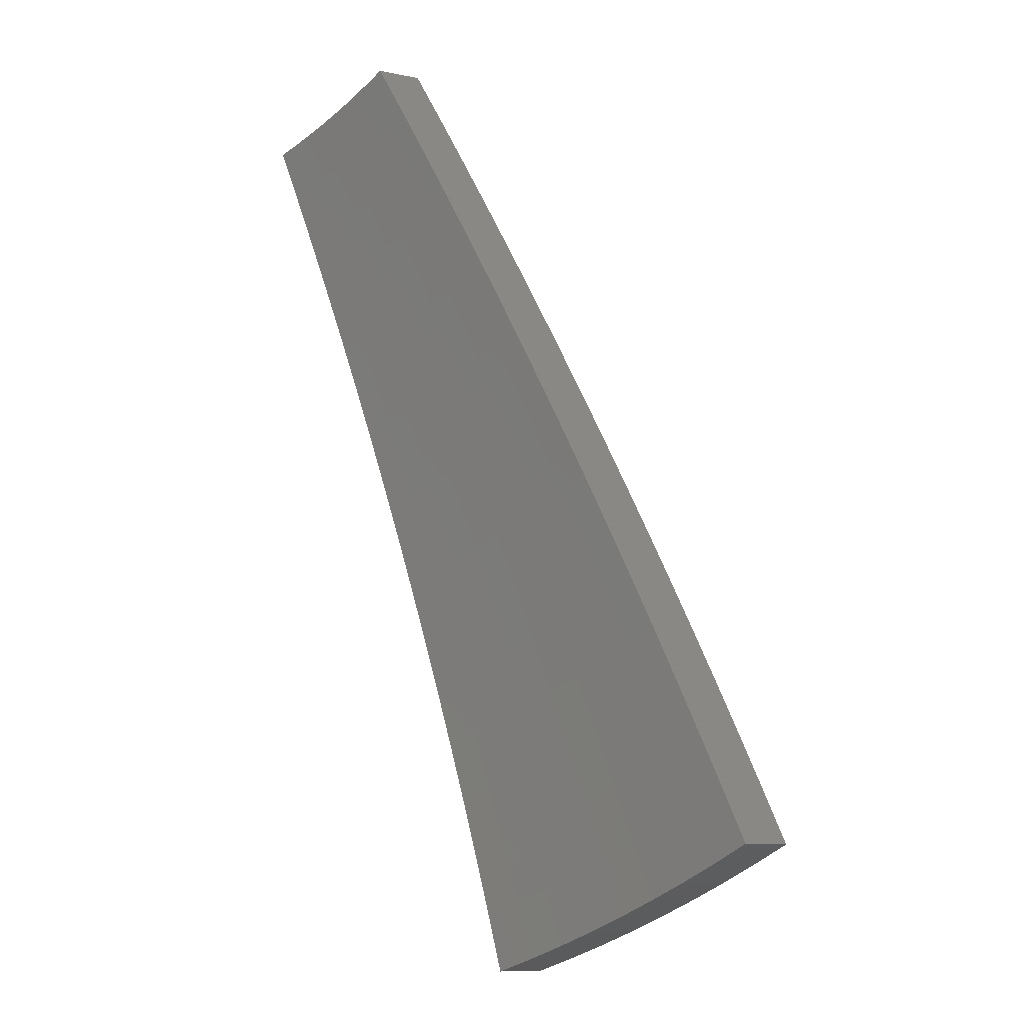
<metadata>
{"format":"stl","ext":"stl","renderer":"f3d","projection":"perspective","resolution":1024,"background":"white","views":[{"elev":11.7,"azim":31.4,"up":"+Y"}]}
</metadata>
<code>
# stl→obj: 425 verts, 846 faces
v 1.072 -1.857 -11.43
v 1.01 -1.749 -11.46
v 1.076 -1.774 -11.45
v 1.048 -1.727 -11.46
v 1.115 -1.75 -11.45
v 1.085 -1.704 -11.46
v 1.154 -1.726 -11.45
v 1.122 -1.68 -11.46
v 1.191 -1.702 -11.45
v 1.159 -1.655 -11.46
v 1.229 -1.676 -11.45
v 1.195 -1.629 -11.46
v 1.266 -1.65 -11.45
v 1.23 -1.603 -11.46
v 1.302 -1.622 -11.45
v 1.264 -1.576 -11.46
v 1.299 -1.548 -11.46
v 1.379 -1.643 -11.43
v 1.34 -1.67 -11.43
v 1.303 -1.698 -11.43
v 1.34 -1.746 -11.42
v 1.301 -1.774 -11.42
v 1.337 -1.823 -11.41
v 1.296 -1.851 -11.41
v 1.331 -1.901 -11.39
v 1.289 -1.929 -11.39
v 1.323 -1.98 -11.38
v 1.279 -2.007 -11.38
v 1.312 -2.059 -11.37
v 1.266 -2.086 -11.37
v 1.297 -2.138 -11.35
v 1.257 -2.177 -11.35
v 1.329 -2.19 -11.34
v 1.318 -2.284 -11.32
v 1.361 -2.242 -11.32
v 1.392 -2.295 -11.31
v 1.41 -2.213 -11.32
v 1.443 -2.265 -11.31
v 1.459 -2.183 -11.32
v 1.492 -2.234 -11.31
v 1.506 -2.151 -11.32
v 1.542 -2.202 -11.31
v 1.554 -2.119 -11.32
v 1.59 -2.168 -11.31
v 1.6 -2.086 -11.32
v 1.638 -2.134 -11.31
v 1.646 -2.051 -11.32
v 1.685 -2.099 -11.31
v 1.696 -2.022 -11.32
v 1.775 -2.115 -11.29
v 1.378 -1.717 -11.42
v 1.458 -1.738 -11.41
v 1.417 -1.765 -11.41
v 1.455 -1.813 -11.39
v 1.414 -1.843 -11.39
v 1.451 -1.892 -11.38
v 1.409 -1.922 -11.38
v 1.445 -1.971 -11.37
v 1.401 -2.001 -11.37
v 1.436 -2.051 -11.35
v 1.391 -2.081 -11.35
v 1.425 -2.132 -11.34
v 1.377 -2.162 -11.34
v 1.538 -1.833 -11.38
v 1.493 -1.86 -11.38
v 1.489 -1.94 -11.37
v 1.481 -2.02 -11.35
v 1.471 -2.101 -11.34
v 1.531 -1.908 -11.37
v 1.617 -1.927 -11.35
v 1.57 -1.956 -11.35
v 1.608 -2.003 -11.34
v 1.563 -2.037 -11.34
v 1.854 -2.209 -11.25
v 1.761 -2.194 -11.27
v 1.723 -2.147 -11.29
v 1.675 -2.183 -11.29
v 1.626 -2.218 -11.29
v 1.577 -2.252 -11.29
v 1.526 -2.284 -11.29
v 1.476 -2.316 -11.29
v 1.424 -2.347 -11.29
v 1.38 -2.39 -11.29
v 1.932 -2.302 -11.22
v 1.838 -2.29 -11.24
v 1.8 -2.242 -11.26
v 1.749 -2.28 -11.26
v 1.712 -2.231 -11.27
v 1.698 -2.316 -11.26
v 1.662 -2.267 -11.27
v 1.647 -2.352 -11.26
v 1.612 -2.302 -11.27
v 1.594 -2.386 -11.26
v 1.56 -2.335 -11.27
v 1.541 -2.419 -11.26
v 1.508 -2.368 -11.27
v 1.487 -2.451 -11.26
v 1.456 -2.399 -11.27
v 1.441 -2.495 -11.25
v 2.01 -2.395 -11.18
v 1.915 -2.385 -11.2
v 1.876 -2.338 -11.22
v 1.824 -2.377 -11.22
v 1.787 -2.328 -11.24
v 1.771 -2.415 -11.22
v 1.735 -2.366 -11.24
v 1.717 -2.452 -11.22
v 1.682 -2.402 -11.24
v 1.662 -2.488 -11.22
v 1.628 -2.437 -11.24
v 1.607 -2.522 -11.22
v 1.574 -2.471 -11.24
v 1.551 -2.556 -11.22
v 1.519 -2.503 -11.24
v 1.502 -2.601 -11.22
v 2.088 -2.488 -11.14
v 2.029 -2.529 -11.15
v 1.953 -2.433 -11.18
v 1.898 -2.474 -11.18
v 1.861 -2.425 -11.2
v 1.843 -2.514 -11.18
v 1.807 -2.464 -11.2
v 1.787 -2.552 -11.18
v 1.752 -2.502 -11.2
v 1.73 -2.589 -11.18
v 1.696 -2.538 -11.2
v 1.672 -2.625 -11.18
v 1.64 -2.574 -11.2
v 1.614 -2.66 -11.18
v 1.582 -2.608 -11.2
v 1.562 -2.706 -11.18
v 2.106 -2.624 -11.11
v 2.165 -2.58 -11.11
v 2.182 -2.719 -11.07
v 2.242 -2.672 -11.07
v 2.319 -2.764 -11.02
v 2.259 -2.814 -11.02
v 2.396 -2.855 -10.98
v 2.335 -2.91 -10.98
v 2.472 -2.946 -10.94
v 2.411 -3.005 -10.93
v 2.548 -3.036 -10.89
v 2.481 -3.091 -10.89
v 2.344 -3.055 -10.93
v 2.412 -3.144 -10.89
v 2.276 -3.104 -10.93
v 2.343 -3.196 -10.89
v 2.207 -3.151 -10.93
v 2.273 -3.246 -10.89
v 2.136 -3.197 -10.93
v 2.201 -3.294 -10.89
v 2.065 -3.242 -10.93
v 2.129 -3.342 -10.89
v 1.993 -3.285 -10.93
v 2.055 -3.387 -10.88
v 1.922 -3.328 -10.93
v 1.981 -3.431 -10.88
v 1.862 -3.226 -10.98
v 1.93 -3.181 -10.98
v 2 -3.139 -10.98
v 1.935 -3.037 -11.02
v 2.001 -2.995 -11.02
v 1.934 -2.894 -11.07
v 1.997 -2.852 -11.07
v 1.927 -2.752 -11.11
v 1.988 -2.711 -11.11
v 1.915 -2.612 -11.15
v 1.973 -2.571 -11.15
v 1.803 -3.122 -11.02
v 1.867 -3.077 -11.02
v 1.869 -2.934 -11.07
v 1.866 -2.792 -11.11
v 1.857 -2.652 -11.15
v 1.743 -3.019 -11.06
v 1.804 -2.973 -11.07
v 1.804 -2.831 -11.11
v 1.798 -2.691 -11.15
v 1.683 -2.915 -11.1
v 1.741 -2.869 -11.11
v 1.738 -2.728 -11.15
v 1.623 -2.81 -11.14
v 1.677 -2.764 -11.15
v 1.196 -2.071 -11.38
v 1.234 -2.034 -11.38
v 1.246 -1.956 -11.39
v 1.255 -1.878 -11.41
v 1.261 -1.801 -11.42
v 1.265 -1.725 -11.43
v 1.203 -1.982 -11.39
v 1.134 -1.964 -11.4
v 1.171 -1.93 -11.41
v 1.139 -1.878 -11.42
v 1.181 -1.853 -11.42
v 1.148 -1.802 -11.43
v 1.187 -1.777 -11.43
v 1.108 -1.826 -11.43
v 1.213 -1.904 -11.41
v 1.221 -1.828 -11.42
v 1.226 -1.752 -11.43
v 1.344 -2.11 -11.35
v 1.357 -2.031 -11.37
v 1.366 -1.951 -11.38
v 1.373 -1.873 -11.39
v 1.377 -1.795 -11.41
v 2.069 -3.096 -10.98
v 2.067 -2.952 -11.02
v 2.06 -2.809 -11.07
v 2.047 -2.668 -11.11
v 2.137 -3.052 -10.98
v 2.204 -3.006 -10.98
v 2.27 -2.958 -10.98
v 1.518 -2.07 -11.34
v 1.526 -1.989 -11.35
v 2.132 -2.908 -11.02
v 2.122 -2.765 -11.07
v 2.196 -2.862 -11.02
v 1.284 -1.53 -11.32
v 1.363 -1.624 -11.3
v 1.441 -1.718 -11.27
v 1.52 -1.811 -11.25
v 1.598 -1.905 -11.22
v 1.677 -1.998 -11.19
v 1.754 -2.091 -11.16
v 1.832 -2.183 -11.12
v 1.909 -2.276 -11.09
v 1.987 -2.367 -11.05
v 2.063 -2.459 -11.02
v 2.14 -2.55 -10.98
v 2.216 -2.641 -10.94
v 2.292 -2.732 -10.9
v 2.368 -2.822 -10.85
v 2.443 -2.911 -10.81
v 2.518 -3.001 -10.76
v 1.325 -1.65 -11.3
v 1.25 -1.557 -11.32
v 1.216 -1.584 -11.32
v 1.288 -1.678 -11.3
v 1.181 -1.61 -11.32
v 1.25 -1.705 -11.3
v 1.145 -1.636 -11.32
v 1.212 -1.731 -11.3
v 1.109 -1.66 -11.32
v 1.174 -1.756 -11.3
v 1.073 -1.684 -11.32
v 1.134 -1.781 -11.3
v 1.036 -1.707 -11.32
v 1.095 -1.804 -11.3
v 0.9983 -1.729 -11.32
v 1.06 -1.835 -11.3
v 1.126 -1.856 -11.29
v 1.121 -1.942 -11.27
v 1.157 -1.907 -11.27
v 1.189 -1.959 -11.26
v 1.199 -1.882 -11.27
v 1.232 -1.933 -11.26
v 1.24 -1.856 -11.27
v 1.274 -1.907 -11.26
v 1.281 -1.83 -11.27
v 1.316 -1.879 -11.26
v 1.321 -1.802 -11.27
v 1.357 -1.851 -11.26
v 1.361 -1.774 -11.27
v 1.398 -1.822 -11.26
v 1.4 -1.745 -11.27
v 1.438 -1.792 -11.26
v 1.476 -1.839 -11.25
v 1.514 -1.886 -11.23
v 1.471 -1.918 -11.23
v 1.508 -1.965 -11.22
v 1.464 -1.997 -11.22
v 1.5 -2.046 -11.2
v 1.454 -2.077 -11.2
v 1.489 -2.126 -11.19
v 1.442 -2.157 -11.19
v 1.475 -2.208 -11.17
v 1.426 -2.238 -11.17
v 1.458 -2.289 -11.16
v 1.407 -2.319 -11.16
v 1.439 -2.371 -11.14
v 1.364 -2.363 -11.15
v 1.425 -2.468 -11.12
v 1.182 -2.048 -11.24
v 1.22 -2.01 -11.25
v 1.264 -1.984 -11.25
v 1.307 -1.957 -11.25
v 1.35 -1.929 -11.25
v 1.393 -1.9 -11.25
v 1.435 -1.87 -11.25
v 1.251 -2.062 -11.23
v 1.243 -2.153 -11.22
v 1.282 -2.113 -11.22
v 1.314 -2.165 -11.2
v 1.329 -2.086 -11.22
v 1.361 -2.136 -11.2
v 1.374 -2.057 -11.22
v 1.408 -2.107 -11.2
v 1.42 -2.027 -11.22
v 1.304 -2.258 -11.19
v 1.345 -2.216 -11.19
v 1.394 -2.187 -11.19
v 1.376 -2.268 -11.17
v 1.485 -2.572 -11.09
v 1.501 -2.474 -11.11
v 1.47 -2.423 -11.12
v 1.491 -2.34 -11.14
v 1.509 -2.258 -11.16
v 1.524 -2.176 -11.17
v 1.536 -2.094 -11.19
v 1.545 -2.013 -11.2
v 1.551 -1.933 -11.22
v 1.545 -2.676 -11.05
v 1.564 -2.577 -11.07
v 1.533 -2.526 -11.09
v 1.556 -2.442 -11.11
v 1.523 -2.391 -11.12
v 1.576 -2.358 -11.12
v 1.542 -2.308 -11.14
v 1.593 -2.275 -11.14
v 1.558 -2.225 -11.16
v 1.607 -2.192 -11.16
v 1.571 -2.143 -11.17
v 1.619 -2.109 -11.17
v 1.582 -2.061 -11.19
v 1.627 -2.027 -11.19
v 1.589 -1.98 -11.2
v 1.604 -2.779 -11.01
v 1.658 -2.732 -11.02
v 1.595 -2.629 -11.05
v 1.621 -2.544 -11.07
v 1.588 -2.493 -11.09
v 1.643 -2.459 -11.09
v 1.609 -2.409 -11.11
v 1.662 -2.374 -11.11
v 1.628 -2.324 -11.12
v 1.679 -2.289 -11.12
v 1.643 -2.241 -11.14
v 1.692 -2.205 -11.14
v 1.655 -2.157 -11.16
v 1.703 -2.122 -11.16
v 1.665 -2.075 -11.17
v 1.72 -2.835 -10.98
v 1.664 -2.882 -10.97
v 1.783 -2.938 -10.94
v 1.723 -2.985 -10.93
v 1.845 -3.041 -10.89
v 1.782 -3.087 -10.89
v 1.908 -3.144 -10.85
v 1.841 -3.189 -10.85
v 1.97 -3.246 -10.8
v 1.899 -3.29 -10.8
v 2.031 -3.347 -10.76
v 1.958 -3.391 -10.76
v 2.104 -3.303 -10.76
v 2.041 -3.204 -10.8
v 1.977 -3.103 -10.85
v 2.045 -3.06 -10.85
v 1.978 -2.96 -10.89
v 2.043 -2.918 -10.89
v 1.974 -2.819 -10.94
v 2.036 -2.777 -10.94
v 1.965 -2.679 -10.98
v 2.023 -2.637 -10.98
v 1.95 -2.541 -11.02
v 2.006 -2.499 -11.02
v 1.93 -2.405 -11.05
v 1.892 -2.358 -11.07
v 1.854 -2.311 -11.09
v 1.817 -2.263 -11.11
v 1.803 -2.349 -11.09
v 1.766 -2.301 -11.11
v 1.75 -2.387 -11.09
v 1.714 -2.338 -11.11
v 1.697 -2.423 -11.09
v 2.176 -3.256 -10.76
v 2.112 -3.16 -10.8
v 2.112 -3.016 -10.85
v 2.107 -2.874 -10.89
v 2.097 -2.733 -10.94
v 2.082 -2.594 -10.98
v 2.246 -3.208 -10.76
v 2.181 -3.115 -10.8
v 2.178 -2.971 -10.85
v 2.17 -2.828 -10.89
v 2.157 -2.688 -10.94
v 2.316 -3.158 -10.76
v 2.249 -3.068 -10.8
v 2.244 -2.924 -10.85
v 2.233 -2.782 -10.89
v 2.384 -3.107 -10.76
v 2.317 -3.019 -10.8
v 2.308 -2.876 -10.85
v 2.452 -3.055 -10.76
v 2.383 -2.97 -10.8
v 1.779 -2.216 -11.12
v 1.729 -2.253 -11.12
v 1.741 -2.169 -11.14
v 1.362 -1.698 -11.29
v 1.324 -1.726 -11.29
v 1.286 -1.754 -11.29
v 1.247 -1.78 -11.29
v 1.207 -1.806 -11.29
v 1.167 -1.831 -11.29
v 1.84 -2.397 -11.07
v 1.786 -2.436 -11.07
v 1.732 -2.473 -11.07
v 1.676 -2.509 -11.07
v 1.876 -2.445 -11.05
v 1.822 -2.484 -11.05
v 1.766 -2.522 -11.05
v 1.71 -2.559 -11.05
v 1.653 -2.595 -11.05
v 1.429 -1.948 -11.23
v 1.385 -1.978 -11.23
v 1.341 -2.007 -11.23
v 1.296 -2.035 -11.23
v 1.893 -2.582 -11.02
v 1.905 -2.72 -10.98
v 1.911 -2.86 -10.94
v 1.912 -3.001 -10.89
v 1.836 -2.621 -11.02
v 1.777 -2.66 -11.02
v 1.718 -2.696 -11.02
v 1.844 -2.76 -10.98
v 1.847 -2.9 -10.94
v 1.783 -2.798 -10.98
f 1 2 3
f 3 2 4
f 3 4 5
f 5 4 6
f 5 6 7
f 7 6 8
f 7 8 9
f 9 8 10
f 9 10 11
f 11 10 12
f 11 12 13
f 13 12 14
f 13 14 15
f 15 14 16
f 15 16 17
f 17 18 15
f 15 18 19
f 15 19 20
f 20 19 21
f 20 21 22
f 22 21 23
f 22 23 24
f 24 23 25
f 24 25 26
f 26 25 27
f 26 27 28
f 28 27 29
f 28 29 30
f 30 29 31
f 30 31 32
f 32 31 33
f 32 33 34
f 34 33 35
f 34 35 36
f 36 35 37
f 36 37 38
f 38 37 39
f 38 39 40
f 40 39 41
f 40 41 42
f 42 41 43
f 42 43 44
f 44 43 45
f 44 45 46
f 46 45 47
f 46 47 48
f 48 47 49
f 48 49 50
f 19 18 51
f 51 18 52
f 51 52 53
f 53 52 54
f 53 54 55
f 55 54 56
f 55 56 57
f 57 56 58
f 57 58 59
f 59 58 60
f 59 60 61
f 61 60 62
f 61 62 63
f 63 62 37
f 63 37 35
f 52 64 54
f 54 64 65
f 54 65 56
f 56 65 66
f 56 66 58
f 58 66 67
f 58 67 60
f 60 67 68
f 60 68 62
f 62 68 39
f 62 39 37
f 65 64 69
f 69 64 70
f 69 70 71
f 71 70 72
f 71 72 73
f 73 72 45
f 73 45 43
f 70 49 72
f 72 49 47
f 72 47 45
f 74 75 50
f 50 75 76
f 50 76 48
f 48 76 77
f 48 77 46
f 46 77 78
f 46 78 44
f 44 78 79
f 44 79 42
f 42 79 80
f 42 80 40
f 40 80 81
f 40 81 38
f 38 81 82
f 38 82 36
f 36 82 83
f 36 83 34
f 84 85 74
f 74 85 86
f 74 86 75
f 75 86 87
f 75 87 88
f 88 87 89
f 88 89 90
f 90 89 91
f 90 91 92
f 92 91 93
f 92 93 94
f 94 93 95
f 94 95 96
f 96 95 97
f 96 97 98
f 98 97 99
f 98 99 83
f 100 101 84
f 84 101 102
f 84 102 85
f 85 102 103
f 85 103 104
f 104 103 105
f 104 105 106
f 106 105 107
f 106 107 108
f 108 107 109
f 108 109 110
f 110 109 111
f 110 111 112
f 112 111 113
f 112 113 114
f 114 113 115
f 114 115 99
f 116 117 100
f 100 117 118
f 100 118 101
f 101 118 119
f 101 119 120
f 120 119 121
f 120 121 122
f 122 121 123
f 122 123 124
f 124 123 125
f 124 125 126
f 126 125 127
f 126 127 128
f 128 127 129
f 128 129 130
f 130 129 131
f 130 131 115
f 117 116 132
f 132 116 133
f 132 133 134
f 134 133 135
f 134 135 136
f 134 136 137
f 137 136 138
f 137 138 139
f 139 138 140
f 139 140 141
f 141 140 142
f 141 142 143
f 141 143 144
f 144 143 145
f 144 145 146
f 146 145 147
f 146 147 148
f 148 147 149
f 148 149 150
f 150 149 151
f 150 151 152
f 152 151 153
f 152 153 154
f 154 153 155
f 154 155 156
f 156 155 157
f 156 158 154
f 154 158 159
f 154 159 160
f 160 159 161
f 160 161 162
f 162 161 163
f 162 163 164
f 164 163 165
f 164 165 166
f 166 165 167
f 166 167 168
f 168 167 119
f 168 119 118
f 158 169 159
f 159 169 170
f 159 170 161
f 161 170 171
f 161 171 163
f 163 171 172
f 163 172 165
f 165 172 173
f 165 173 167
f 167 173 121
f 167 121 119
f 169 174 170
f 170 174 175
f 170 175 171
f 171 175 176
f 171 176 172
f 172 176 177
f 172 177 173
f 173 177 123
f 173 123 121
f 174 178 175
f 175 178 179
f 175 179 176
f 176 179 180
f 176 180 177
f 177 180 125
f 177 125 123
f 178 181 179
f 179 181 182
f 179 182 180
f 180 182 127
f 180 127 125
f 181 131 182
f 182 131 129
f 182 129 127
f 32 183 30
f 30 183 184
f 30 184 28
f 28 184 185
f 28 185 26
f 26 185 186
f 26 186 24
f 24 186 187
f 24 187 22
f 22 187 188
f 22 188 20
f 20 188 13
f 20 13 15
f 184 183 189
f 189 183 190
f 189 190 191
f 191 190 192
f 191 192 193
f 193 192 194
f 193 194 195
f 195 194 7
f 195 7 9
f 190 1 192
f 192 1 196
f 192 196 194
f 194 196 5
f 194 5 7
f 196 1 3
f 5 196 3
f 185 184 189
f 189 191 197
f 197 191 193
f 197 193 198
f 198 193 195
f 198 195 199
f 199 195 9
f 199 9 11
f 63 35 33
f 33 31 200
f 200 31 29
f 200 29 201
f 201 29 27
f 201 27 202
f 202 27 25
f 202 25 203
f 203 25 23
f 203 23 204
f 204 23 21
f 204 21 51
f 51 21 19
f 98 83 82
f 114 99 97
f 96 98 81
f 81 98 82
f 130 115 113
f 112 114 95
f 95 114 97
f 128 130 111
f 111 130 113
f 152 154 160
f 186 185 197
f 197 185 189
f 186 197 198
f 61 63 200
f 200 63 33
f 61 200 201
f 94 96 80
f 80 96 81
f 110 112 93
f 93 112 95
f 126 128 109
f 109 128 111
f 152 160 205
f 205 160 162
f 205 162 206
f 206 162 164
f 206 164 207
f 207 164 166
f 207 166 208
f 208 166 168
f 208 168 117
f 117 168 118
f 187 186 198
f 187 198 199
f 59 61 201
f 59 201 202
f 41 39 68
f 92 94 79
f 79 94 80
f 108 110 91
f 91 110 93
f 124 126 107
f 107 126 109
f 152 205 150
f 150 205 209
f 150 209 148
f 148 209 210
f 148 210 146
f 146 210 211
f 146 211 144
f 144 211 139
f 144 139 141
f 209 205 206
f 188 187 199
f 188 199 11
f 57 59 202
f 57 202 203
f 41 68 212
f 212 68 67
f 212 67 213
f 213 67 66
f 213 66 69
f 69 66 65
f 90 92 78
f 78 92 79
f 106 108 89
f 89 108 91
f 122 124 105
f 105 124 107
f 209 206 214
f 214 206 207
f 214 207 215
f 215 207 208
f 215 208 132
f 132 208 117
f 13 188 11
f 55 57 203
f 55 203 204
f 73 43 212
f 212 43 41
f 73 212 213
f 88 90 77
f 77 90 78
f 104 106 87
f 87 106 89
f 120 122 103
f 103 122 105
f 209 214 210
f 210 214 216
f 210 216 211
f 211 216 137
f 211 137 139
f 216 214 215
f 53 55 204
f 53 204 51
f 71 73 213
f 71 213 69
f 75 88 76
f 76 88 77
f 85 104 86
f 86 104 87
f 101 120 102
f 102 120 103
f 132 134 215
f 215 134 216
f 134 137 216
f 17 217 18
f 18 217 52
f 52 217 218
f 52 218 64
f 64 218 219
f 64 219 70
f 70 219 220
f 70 220 49
f 49 220 221
f 49 221 50
f 50 221 222
f 50 222 74
f 74 222 223
f 74 223 84
f 84 223 224
f 84 224 100
f 100 224 225
f 100 225 116
f 116 225 226
f 116 226 133
f 133 226 227
f 133 227 135
f 135 227 228
f 135 228 136
f 136 228 229
f 136 229 138
f 138 229 230
f 138 230 140
f 140 230 231
f 140 231 142
f 142 231 232
f 142 232 233
f 218 217 234
f 234 217 235
f 234 235 236
f 234 236 237
f 237 236 238
f 237 238 239
f 239 238 240
f 239 240 241
f 241 240 242
f 241 242 243
f 243 242 244
f 243 244 245
f 245 244 246
f 245 246 247
f 247 246 248
f 247 248 249
f 247 249 250
f 250 249 251
f 250 251 252
f 252 251 253
f 252 253 254
f 254 253 255
f 254 255 256
f 256 255 257
f 256 257 258
f 258 257 259
f 258 259 260
f 260 259 261
f 260 261 262
f 262 261 263
f 262 263 264
f 264 263 265
f 264 265 219
f 219 265 220
f 220 265 266
f 220 266 267
f 267 266 268
f 267 268 269
f 269 268 270
f 269 270 271
f 271 270 272
f 271 272 273
f 273 272 274
f 273 274 275
f 275 274 276
f 275 276 277
f 277 276 278
f 277 278 279
f 279 278 280
f 279 280 281
f 251 282 253
f 253 282 283
f 253 283 255
f 255 283 284
f 255 284 257
f 257 284 285
f 257 285 259
f 259 285 286
f 259 286 261
f 261 286 287
f 261 287 263
f 263 287 288
f 263 288 265
f 265 288 266
f 283 282 289
f 289 282 290
f 289 290 291
f 291 290 292
f 291 292 293
f 293 292 294
f 293 294 295
f 295 294 296
f 295 296 297
f 297 296 272
f 297 272 270
f 290 298 292
f 292 298 299
f 292 299 294
f 294 299 300
f 294 300 296
f 296 300 274
f 296 274 272
f 299 298 301
f 301 298 280
f 301 280 278
f 302 303 281
f 281 303 304
f 281 304 279
f 279 304 305
f 279 305 277
f 277 305 306
f 277 306 275
f 275 306 307
f 275 307 273
f 273 307 308
f 273 308 271
f 271 308 309
f 271 309 269
f 269 309 310
f 269 310 267
f 267 310 221
f 267 221 220
f 311 312 302
f 302 312 313
f 302 313 303
f 303 313 314
f 303 314 315
f 315 314 316
f 315 316 317
f 317 316 318
f 317 318 319
f 319 318 320
f 319 320 321
f 321 320 322
f 321 322 323
f 323 322 324
f 323 324 325
f 325 324 222
f 325 222 221
f 326 327 311
f 311 327 328
f 311 328 312
f 312 328 329
f 312 329 330
f 330 329 331
f 330 331 332
f 332 331 333
f 332 333 334
f 334 333 335
f 334 335 336
f 336 335 337
f 336 337 338
f 338 337 339
f 338 339 340
f 340 339 223
f 340 223 222
f 327 326 341
f 341 326 342
f 341 342 343
f 343 342 344
f 343 344 345
f 345 344 346
f 345 346 347
f 347 346 348
f 347 348 349
f 349 348 350
f 349 350 351
f 351 350 352
f 351 353 349
f 349 353 354
f 349 354 355
f 355 354 356
f 355 356 357
f 357 356 358
f 357 358 359
f 359 358 360
f 359 360 361
f 361 360 362
f 361 362 363
f 363 362 364
f 363 364 365
f 365 364 226
f 365 226 366
f 366 226 225
f 366 225 367
f 367 225 368
f 367 368 369
f 369 368 370
f 369 370 371
f 371 370 372
f 371 372 373
f 373 372 333
f 373 333 331
f 353 374 354
f 354 374 375
f 354 375 356
f 356 375 376
f 356 376 358
f 358 376 377
f 358 377 360
f 360 377 378
f 360 378 362
f 362 378 379
f 362 379 364
f 364 379 227
f 364 227 226
f 374 380 375
f 375 380 381
f 375 381 376
f 376 381 382
f 376 382 377
f 377 382 383
f 377 383 378
f 378 383 384
f 378 384 379
f 379 384 228
f 379 228 227
f 380 385 381
f 381 385 386
f 381 386 382
f 382 386 387
f 382 387 383
f 383 387 388
f 383 388 384
f 384 388 230
f 384 230 229
f 385 389 386
f 386 389 390
f 386 390 387
f 387 390 391
f 387 391 388
f 388 391 231
f 388 231 230
f 389 392 390
f 390 392 393
f 390 393 391
f 391 393 232
f 391 232 231
f 392 233 393
f 393 233 232
f 229 228 384
f 225 224 368
f 368 224 394
f 368 394 370
f 370 394 395
f 370 395 372
f 372 395 335
f 372 335 333
f 394 224 396
f 396 224 223
f 396 223 339
f 264 219 397
f 397 219 218
f 397 218 234
f 262 264 397
f 397 234 398
f 398 234 237
f 398 237 399
f 399 237 239
f 399 239 400
f 400 239 241
f 400 241 401
f 401 241 243
f 401 243 402
f 402 243 245
f 402 245 250
f 250 245 247
f 268 266 288
f 325 221 310
f 340 222 324
f 323 325 309
f 309 325 310
f 338 340 322
f 322 340 324
f 395 394 396
f 395 396 337
f 337 396 339
f 366 367 403
f 403 367 369
f 403 369 404
f 404 369 371
f 404 371 405
f 405 371 373
f 405 373 406
f 406 373 331
f 406 331 329
f 365 366 407
f 407 366 403
f 407 403 408
f 408 403 404
f 408 404 409
f 409 404 405
f 409 405 410
f 410 405 406
f 410 406 411
f 411 406 329
f 411 329 328
f 260 262 398
f 398 262 397
f 260 398 399
f 268 288 412
f 412 288 287
f 412 287 413
f 413 287 286
f 413 286 414
f 414 286 285
f 414 285 415
f 415 285 284
f 415 284 289
f 289 284 283
f 321 323 308
f 308 323 309
f 336 338 320
f 320 338 322
f 335 395 337
f 365 407 363
f 363 407 416
f 363 416 361
f 361 416 417
f 361 417 359
f 359 417 418
f 359 418 357
f 357 418 419
f 357 419 355
f 355 419 347
f 355 347 349
f 416 407 408
f 258 260 399
f 258 399 400
f 297 270 412
f 412 270 268
f 297 412 413
f 319 321 307
f 307 321 308
f 334 336 318
f 318 336 320
f 416 408 420
f 420 408 409
f 420 409 421
f 421 409 410
f 421 410 422
f 422 410 411
f 422 411 327
f 327 411 328
f 256 258 400
f 256 400 401
f 295 297 413
f 295 413 414
f 317 319 306
f 306 319 307
f 332 334 316
f 316 334 318
f 416 420 417
f 417 420 423
f 417 423 418
f 418 423 424
f 418 424 419
f 419 424 345
f 419 345 347
f 423 420 421
f 254 256 401
f 254 401 402
f 293 295 414
f 293 414 415
f 276 274 300
f 315 317 305
f 305 317 306
f 330 332 314
f 314 332 316
f 423 421 425
f 425 421 422
f 425 422 341
f 341 422 327
f 252 254 402
f 252 402 250
f 291 293 415
f 291 415 289
f 299 301 300
f 300 301 276
f 301 278 276
f 303 315 304
f 304 315 305
f 312 330 313
f 313 330 314
f 423 425 424
f 424 425 343
f 424 343 345
f 343 425 341
f 2 1 248
f 248 1 190
f 248 190 249
f 249 190 183
f 249 183 251
f 251 183 32
f 251 32 282
f 282 32 34
f 282 34 290
f 290 34 83
f 290 83 298
f 298 83 99
f 298 99 280
f 280 99 115
f 280 115 281
f 281 115 131
f 281 131 302
f 302 131 181
f 302 181 311
f 311 181 178
f 311 178 326
f 326 178 174
f 326 174 342
f 342 174 169
f 342 169 344
f 344 169 158
f 344 158 346
f 346 158 156
f 346 156 348
f 348 156 157
f 348 157 350
f 350 157 352
f 248 246 2
f 2 246 4
f 4 246 244
f 4 244 6
f 6 244 242
f 6 242 8
f 8 242 240
f 8 240 10
f 10 240 238
f 10 238 12
f 12 238 236
f 12 236 14
f 14 236 235
f 14 235 16
f 16 235 217
f 16 217 17
f 142 233 143
f 143 233 392
f 143 392 145
f 145 392 389
f 145 389 147
f 147 389 385
f 147 385 149
f 149 385 380
f 149 380 151
f 151 380 374
f 151 374 153
f 153 374 353
f 153 353 155
f 155 353 351
f 155 351 157
f 157 351 352

</code>
